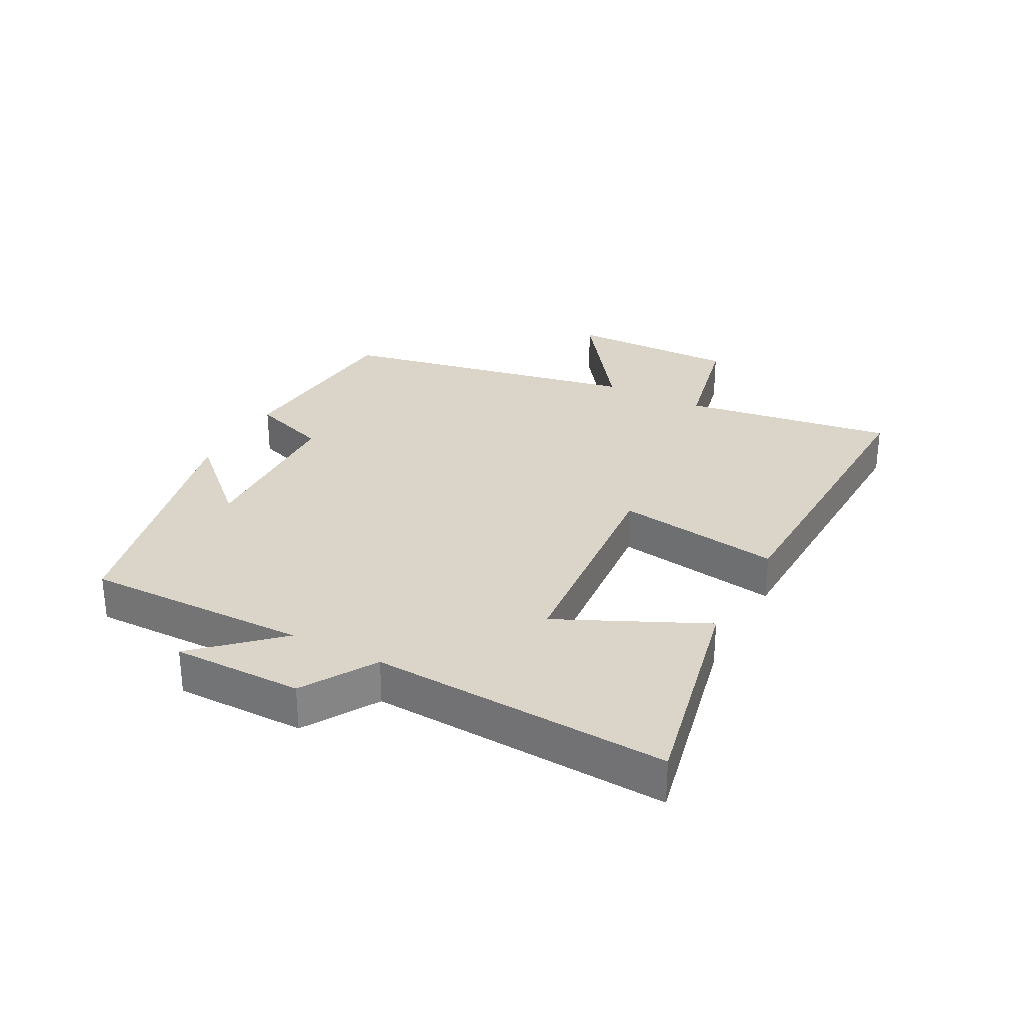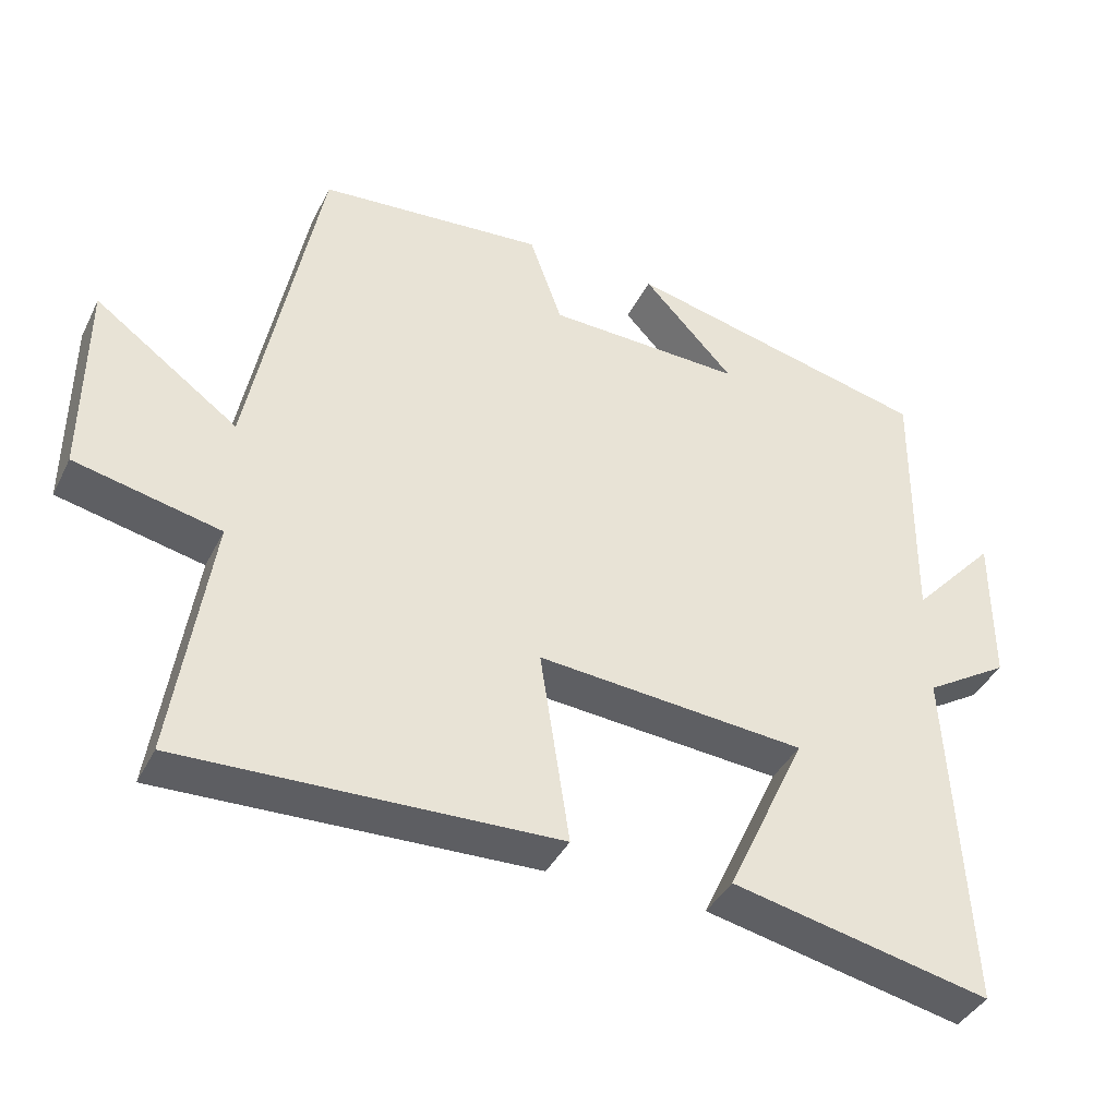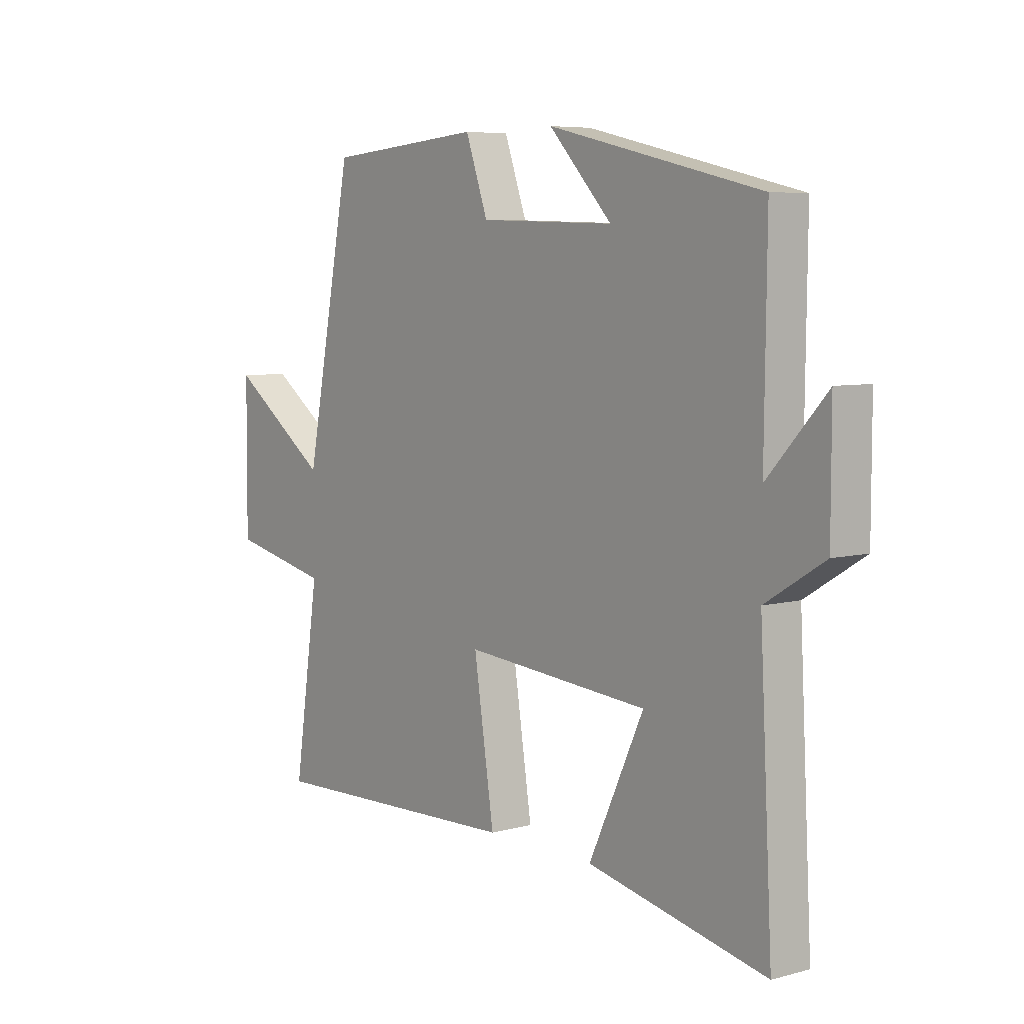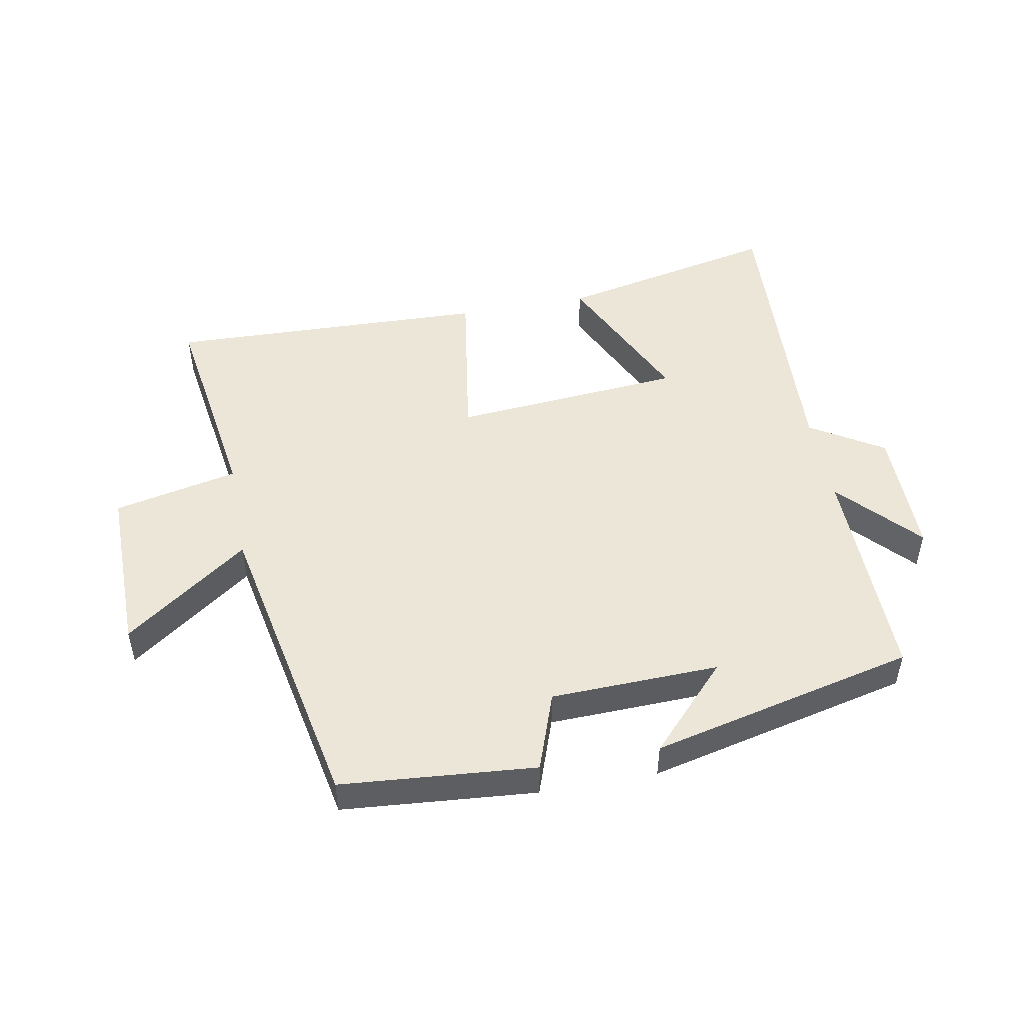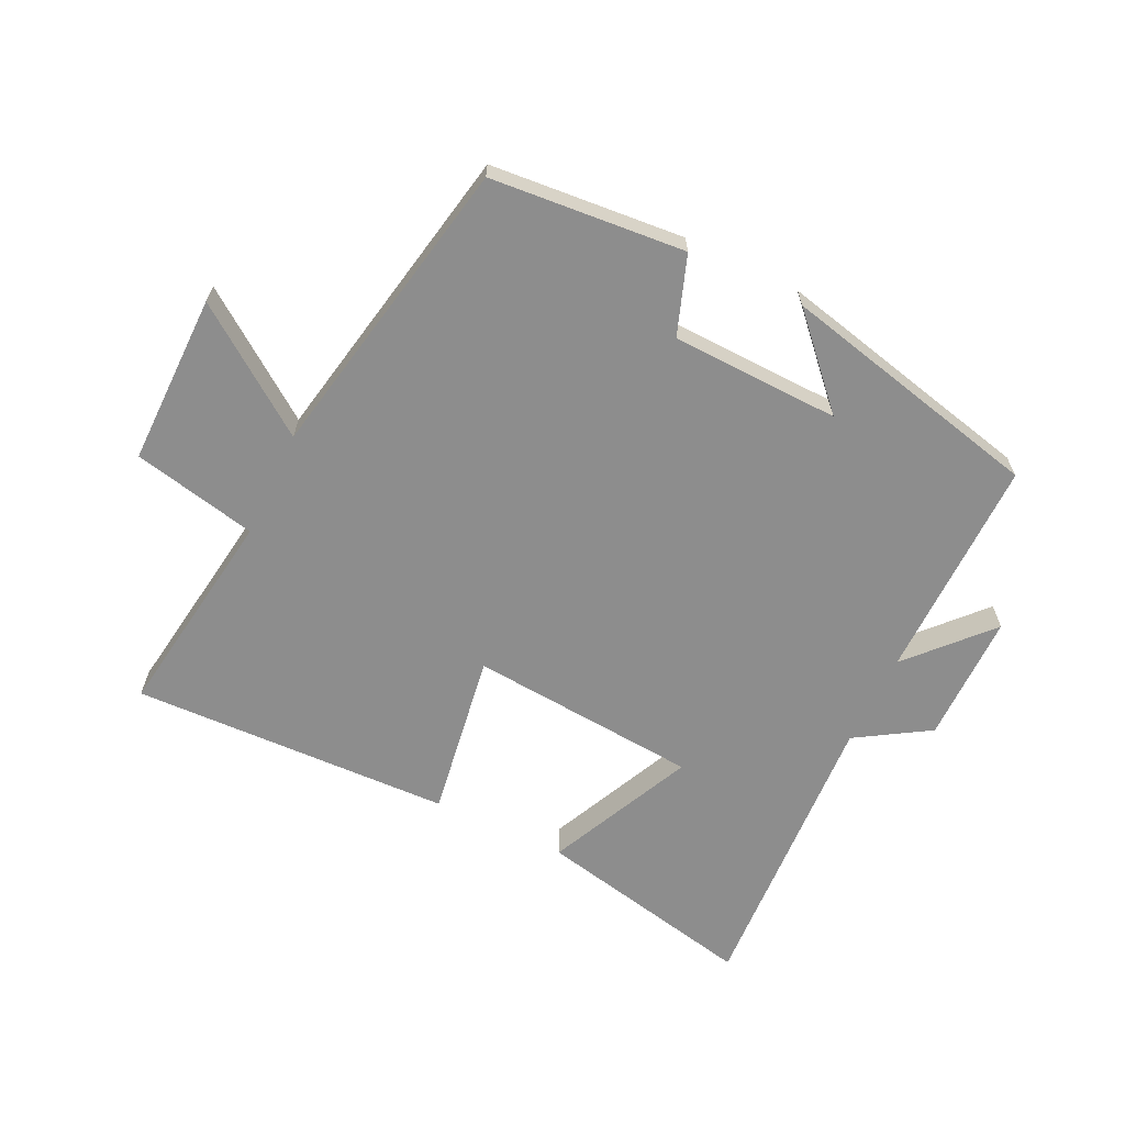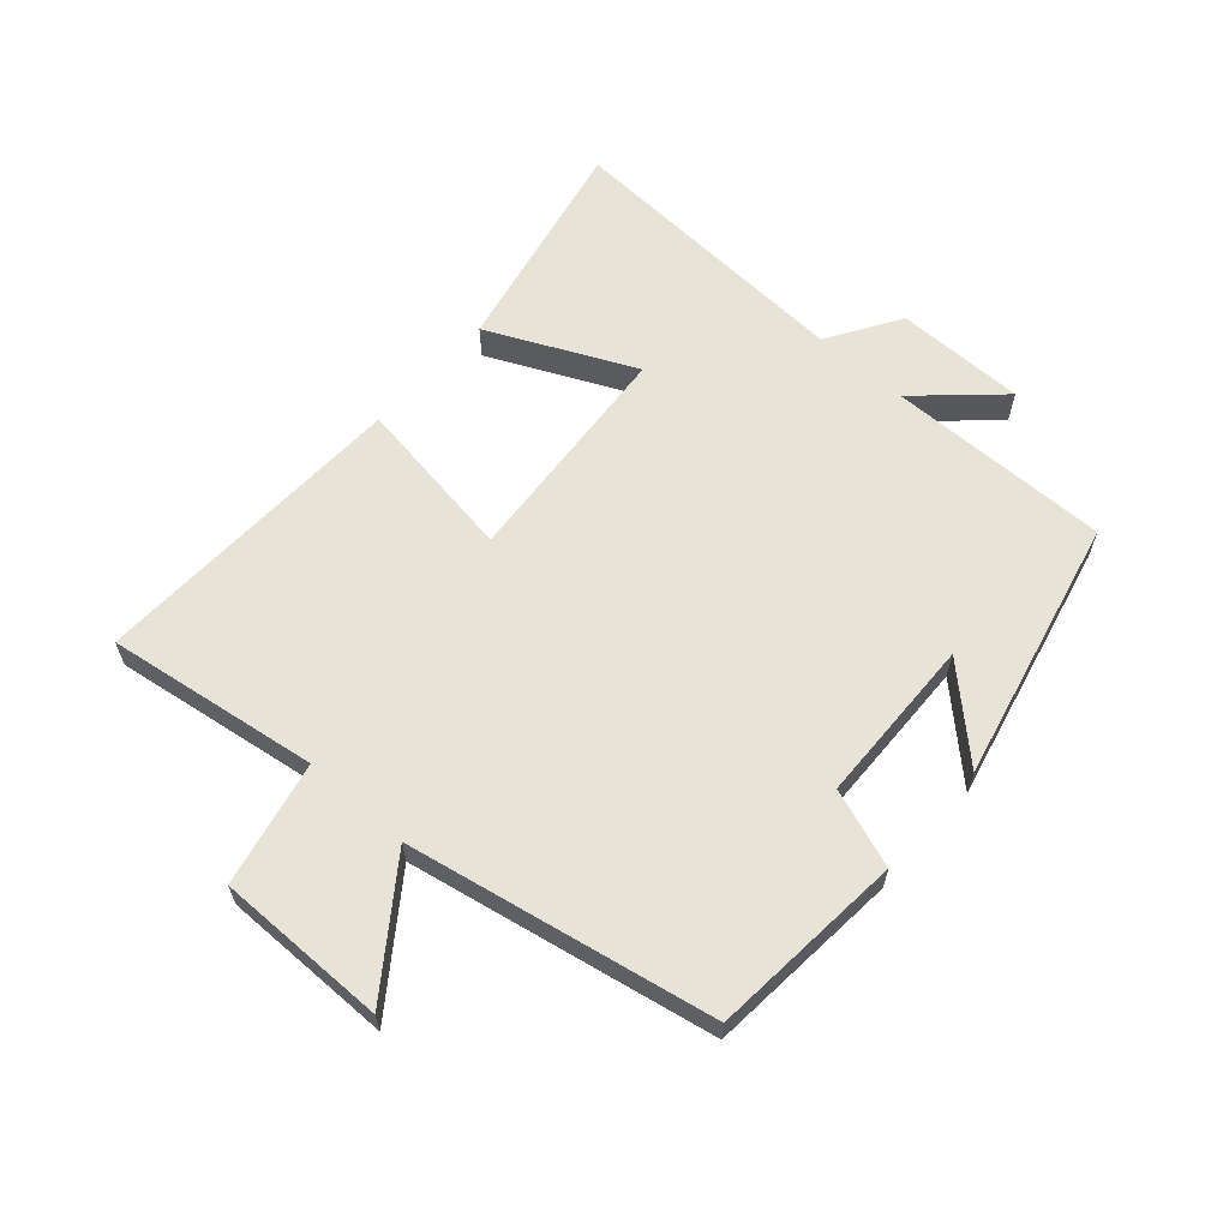
<metadata>
{"format":"obj","ext":"obj","renderer":"f3d","projection":"perspective","resolution":1024,"background":"white","views":[{"elev":29.4,"azim":117.8,"up":"+Y"},{"elev":-39.8,"azim":-24.6,"up":"+Z"},{"elev":6.4,"azim":51.6,"up":"+Z"},{"elev":49.2,"azim":-10.6,"up":"+Y"},{"elev":-64.6,"azim":-25.6,"up":"+Y"},{"elev":61.9,"azim":-48.4,"up":"+Y"}]}
</metadata>
<code>
v 0.504 0.07 0.403
v 0.5 0.07 0.048
v 0.615 0.07 0.173
v 0.615 0.07 -0.033
v 0.5 0.07 -0.104
v 0.525 0.07 -0.575
v 0.174 0.07 -0.5
v 0.282 0.07 -0.268
v -0.082 0.07 -0.238
v -0.042 0.07 -0.5
v -0.55 0.07 -0.517
v -0.5 0.07 -0.181
v -0.697 0.07 -0.138
v -0.695 0.07 0.132
v -0.5 0.07 -0.009
v -0.406 0.07 0.474
v -0.099 0.07 0.5
v -0.055 0.07 0.376
v 0.211 0.07 0.368
v 0.087 0.07 0.5
v 0.504 0 0.403
v 0.5 0 0.048
v 0.615 0 0.173
v 0.615 0 -0.033
v 0.5 0 -0.104
v 0.525 0 -0.575
v 0.174 0 -0.5
v 0.282 0 -0.268
v -0.082 0 -0.238
v -0.042 0 -0.5
v -0.55 0 -0.517
v -0.5 0 -0.181
v -0.697 0 -0.138
v -0.695 0 0.132
v -0.5 0 -0.009
v -0.406 0 0.474
v -0.099 0 0.5
v -0.055 0 0.376
v 0.211 0 0.368
v 0.087 0 0.5
f 19 20 1
f 15 16 17 18
f 15 18 19
f 12 13 14 15
f 12 15 19 1
f 9 10 11 12
f 8 9 12 1
f 5 6 7 8
f 2 3 4 5
f 2 5 8
f 1 2 8
f 21 40 39
f 38 37 36 35
f 39 38 35
f 35 34 33 32
f 21 39 35 32
f 32 31 30 29
f 21 32 29 28
f 28 27 26 25
f 25 24 23 22
f 28 25 22
f 28 22 21
f 1 21 22 2
f 2 22 23 3
f 3 23 24 4
f 4 24 25 5
f 5 25 26 6
f 6 26 27 7
f 7 27 28 8
f 8 28 29 9
f 9 29 30 10
f 10 30 31 11
f 11 31 32 12
f 12 32 33 13
f 13 33 34 14
f 14 34 35 15
f 15 35 36 16
f 16 36 37 17
f 17 37 38 18
f 18 38 39 19
f 19 39 40 20
f 20 40 21 1

</code>
